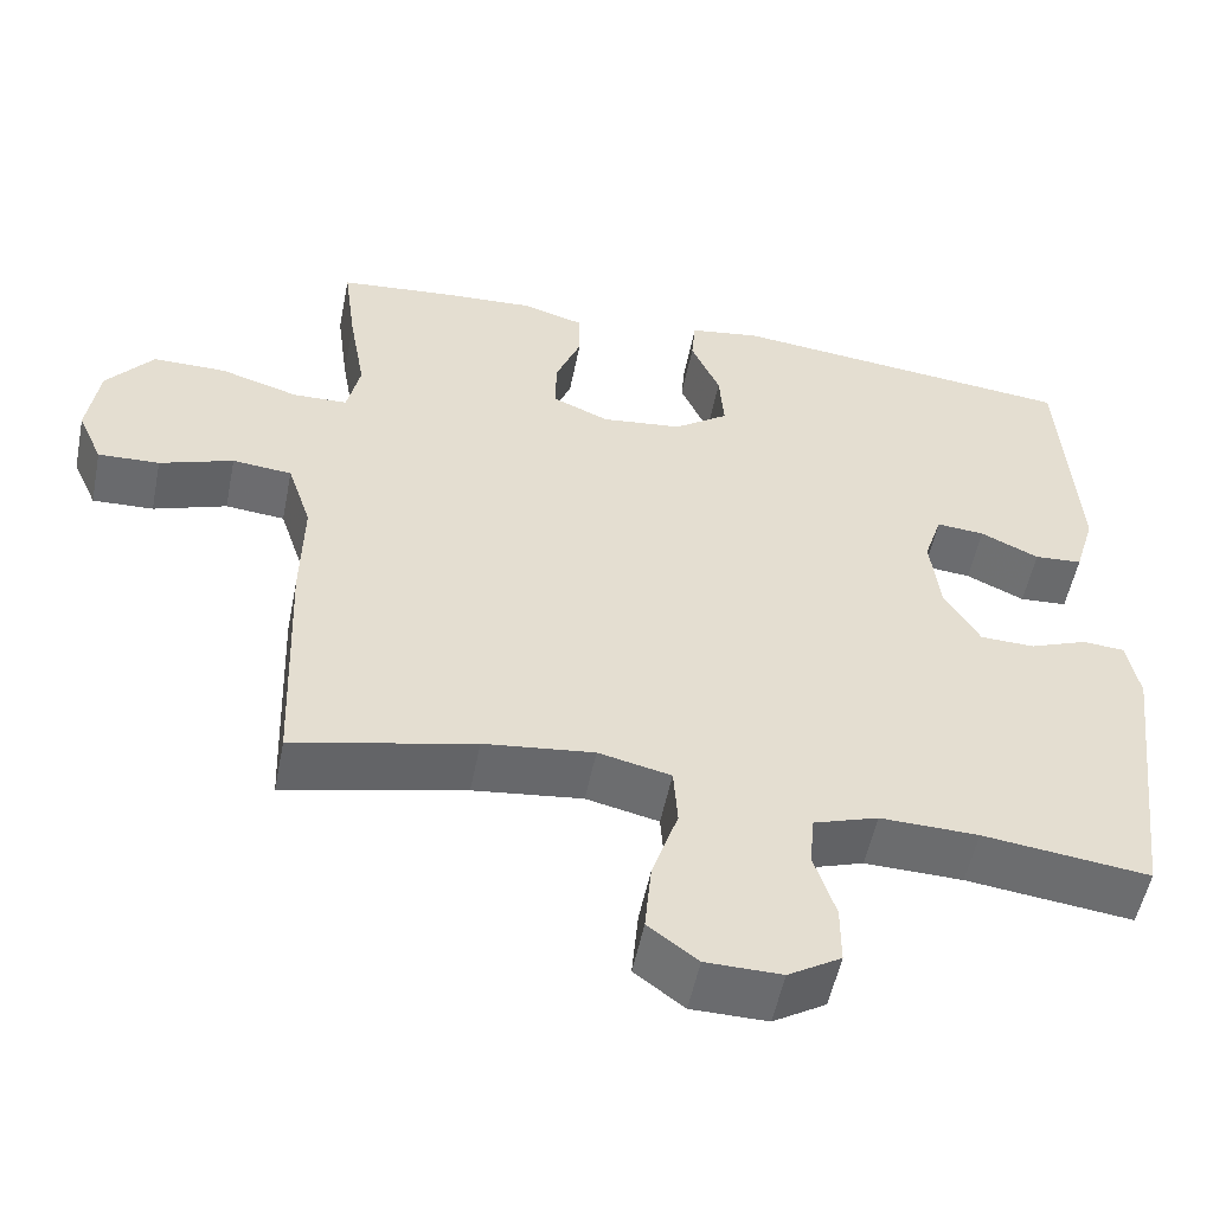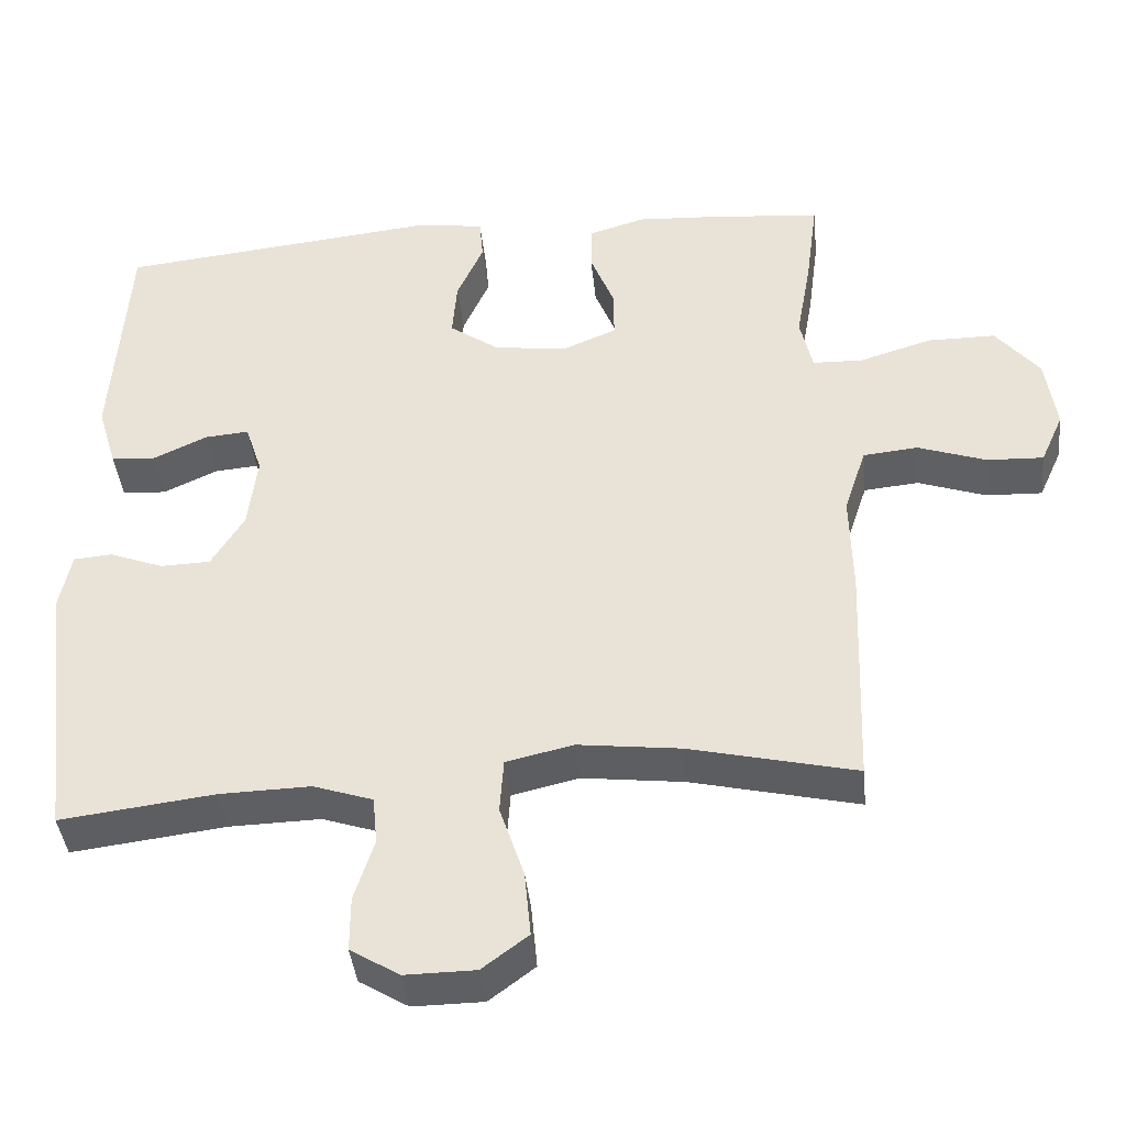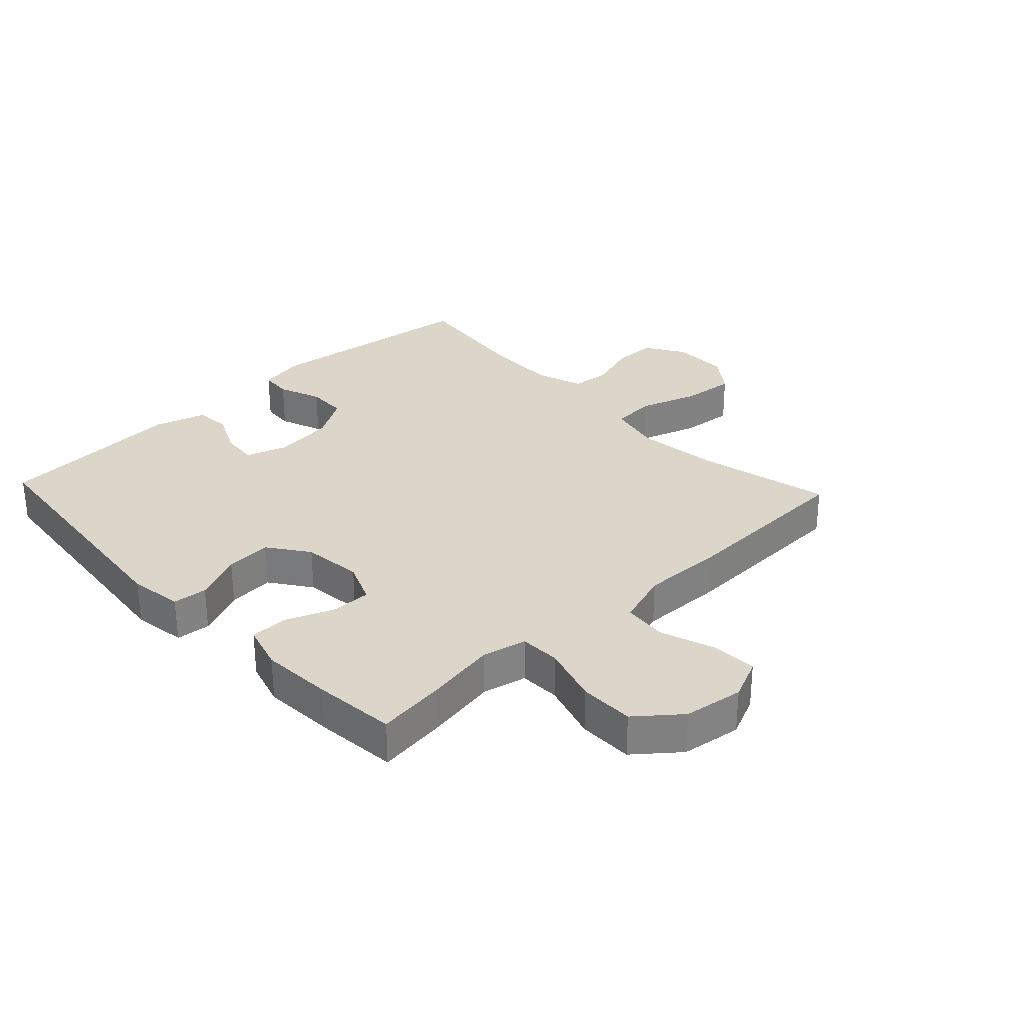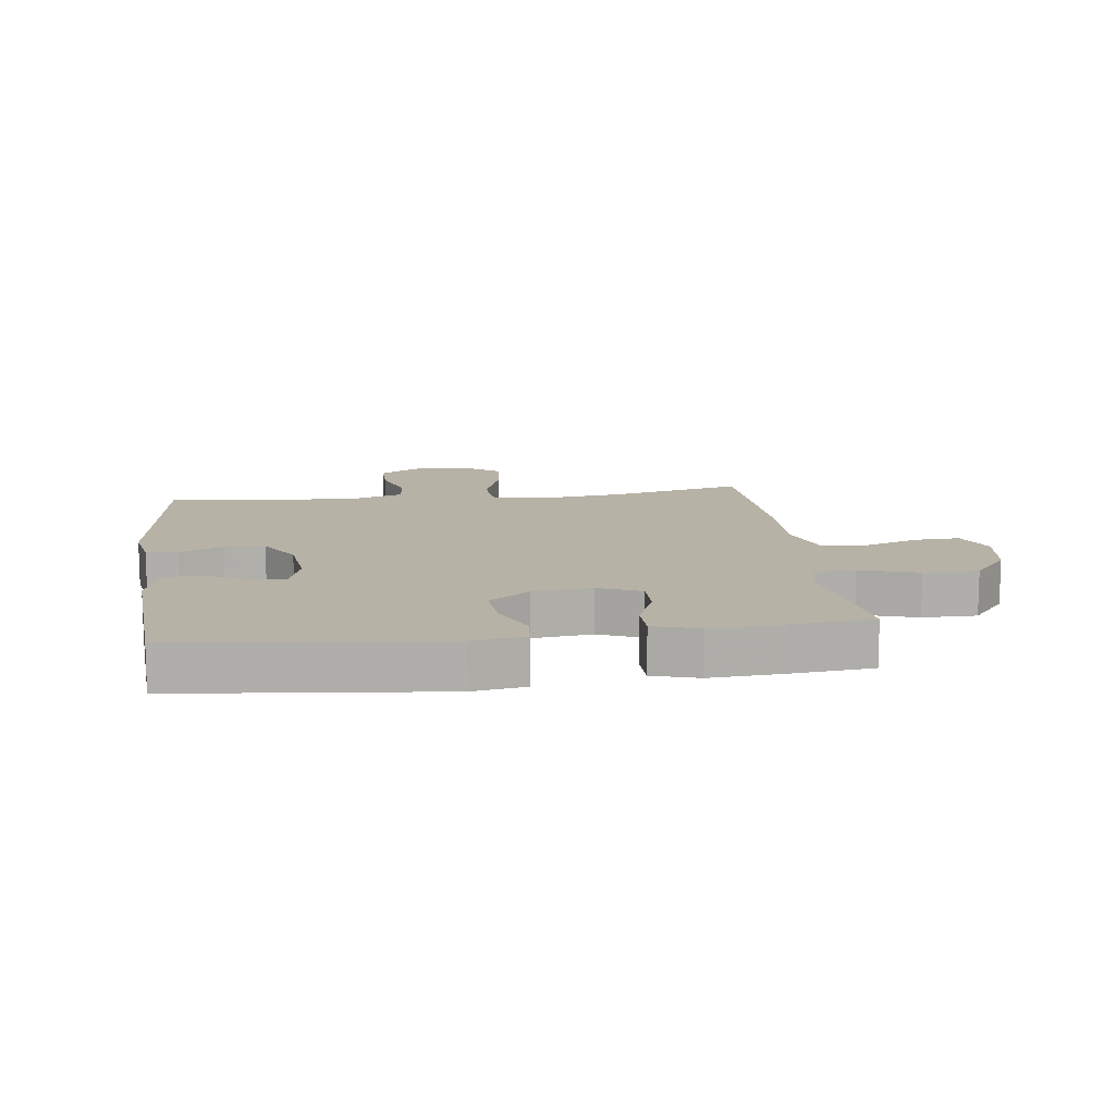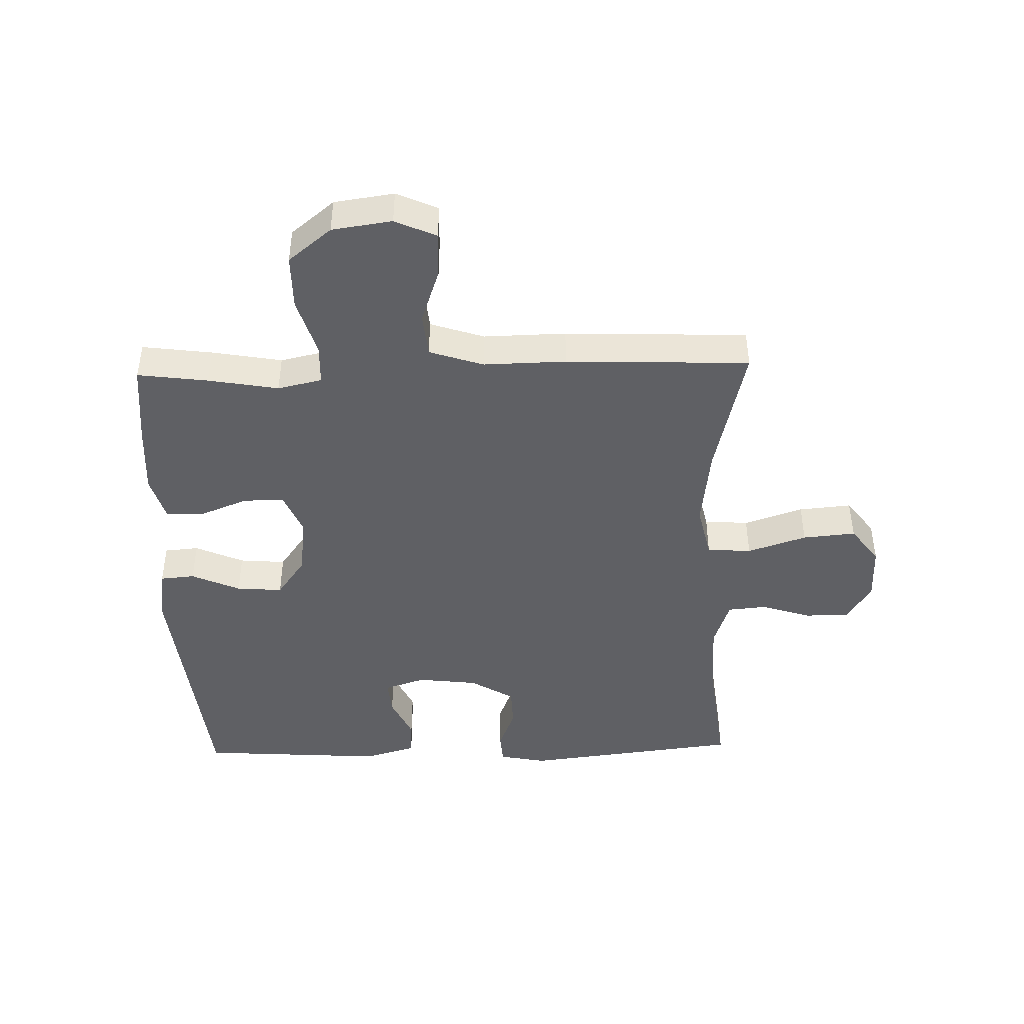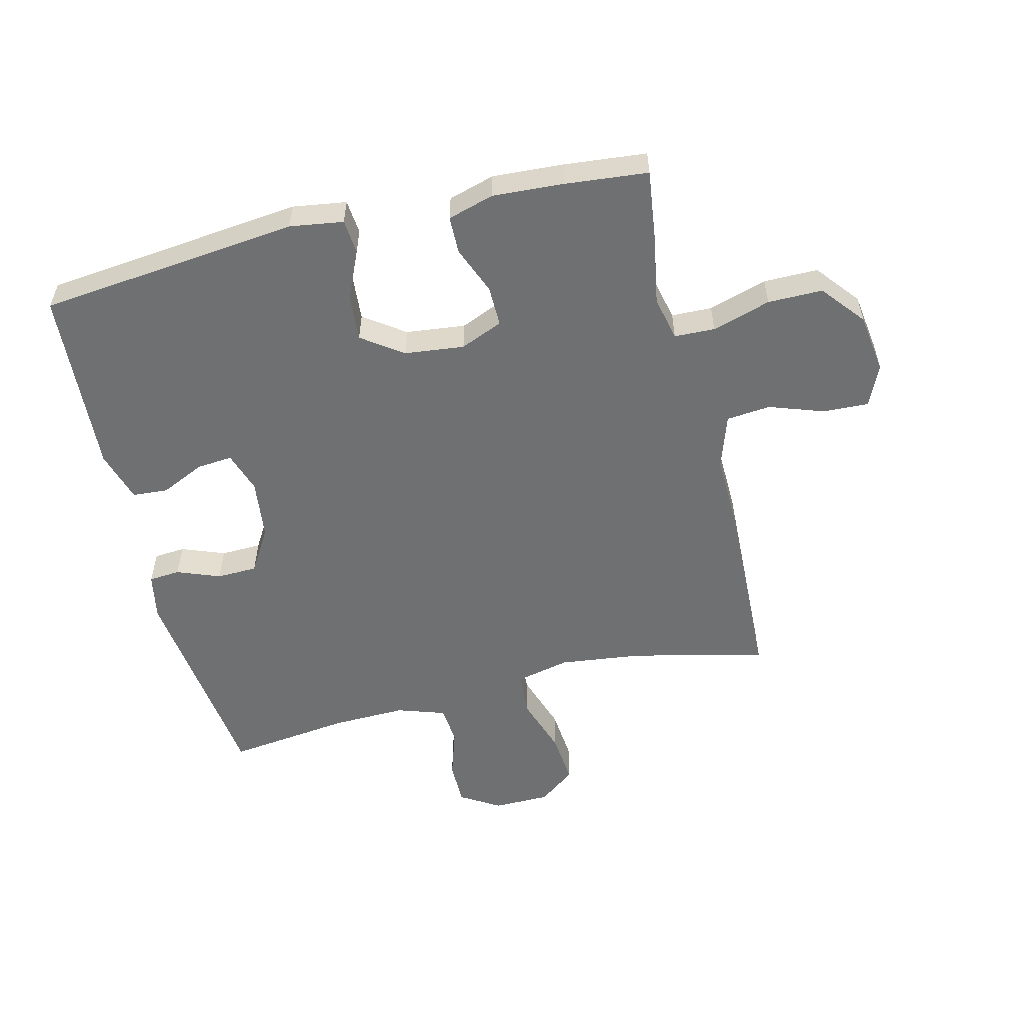
<metadata>
{"format":"obj","ext":"obj","renderer":"f3d","projection":"perspective","resolution":1024,"background":"white","views":[{"elev":-53.4,"azim":168.7,"up":"+Z"},{"elev":-40.8,"azim":5.9,"up":"+Z"},{"elev":30.1,"azim":46.7,"up":"+Y"},{"elev":12.5,"azim":-7.4,"up":"+Y"},{"elev":-44.6,"azim":91.5,"up":"+Y"},{"elev":-54.9,"azim":13.8,"up":"+Y"}]}
</metadata>
<code>
v 0.5 0.07 -0.5
v 0.281 0.07 -0.449
v 0.148 0.07 -0.433
v 0.06 0.07 -0.453
v 0.055 0.07 -0.525
v 0.087 0.07 -0.621
v 0.095 0.07 -0.707
v 0.035 0.07 -0.752
v -0.057 0.07 -0.753
v -0.121 0.07 -0.714
v -0.121 0.07 -0.642
v -0.095 0.07 -0.561
v -0.101 0.07 -0.498
v -0.179 0.07 -0.472
v -0.298 0.07 -0.475
v -0.5 0.07 -0.5
v -0.543 0.07 -0.145
v -0.528 0.07 -0.069
v -0.477 0.07 -0.065
v -0.407 0.07 -0.092
v -0.341 0.07 -0.09
v -0.298 0.07 -0.019
v -0.286 0.07 0.079
v -0.308 0.07 0.146
v -0.366 0.07 0.141
v -0.437 0.07 0.108
v -0.495 0.07 0.112
v -0.52 0.07 0.196
v -0.5 0.07 0.5
v -0.077 0.07 0.545
v 0.01 0.07 0.532
v 0.015 0.07 0.476
v -0.02 0.07 0.397
v -0.026 0.07 0.322
v 0.04 0.07 0.275
v 0.137 0.07 0.264
v 0.206 0.07 0.293
v 0.205 0.07 0.359
v 0.174 0.07 0.437
v 0.175 0.07 0.498
v 0.25 0.07 0.52
v 0.366 0.07 0.513
v 0.5 0.07 0.5
v 0.485 0.07 0.386
v 0.465 0.07 0.272
v 0.481 0.07 0.2
v 0.547 0.07 0.198
v 0.642 0.07 0.227
v 0.731 0.07 0.227
v 0.788 0.07 0.157
v 0.802 0.07 0.06
v 0.772 0.07 -0.007
v 0.698 0.07 -0.004
v 0.609 0.07 0.027
v 0.537 0.07 0.02
v 0.508 0.07 -0.068
v 0.511 0.07 -0.202
v 0.5 0 -0.5
v 0.281 0 -0.449
v 0.148 0 -0.433
v 0.06 0 -0.453
v 0.055 0 -0.525
v 0.087 0 -0.621
v 0.095 0 -0.707
v 0.035 0 -0.752
v -0.057 0 -0.753
v -0.121 0 -0.714
v -0.121 0 -0.642
v -0.095 0 -0.561
v -0.101 0 -0.498
v -0.179 0 -0.472
v -0.298 0 -0.475
v -0.5 0 -0.5
v -0.543 0 -0.145
v -0.528 0 -0.069
v -0.477 0 -0.065
v -0.407 0 -0.092
v -0.341 0 -0.09
v -0.298 0 -0.019
v -0.286 0 0.079
v -0.308 0 0.146
v -0.366 0 0.141
v -0.437 0 0.108
v -0.495 0 0.112
v -0.52 0 0.196
v -0.5 0 0.5
v -0.077 0 0.545
v 0.01 0 0.532
v 0.015 0 0.476
v -0.02 0 0.397
v -0.026 0 0.322
v 0.04 0 0.275
v 0.137 0 0.264
v 0.206 0 0.293
v 0.205 0 0.359
v 0.174 0 0.437
v 0.175 0 0.498
v 0.25 0 0.52
v 0.366 0 0.513
v 0.5 0 0.5
v 0.485 0 0.386
v 0.465 0 0.272
v 0.481 0 0.2
v 0.547 0 0.198
v 0.642 0 0.227
v 0.731 0 0.227
v 0.788 0 0.157
v 0.802 0 0.06
v 0.772 0 -0.007
v 0.698 0 -0.004
v 0.609 0 0.027
v 0.537 0 0.02
v 0.508 0 -0.068
v 0.511 0 -0.202
f 56 57 1 2
f 55 56 2 3
f 51 52 53 54
f 51 54 55
f 50 51 55
f 47 48 49 50
f 46 47 50 55
f 42 43 44 45
f 42 45 46
f 38 39 40 41
f 37 38 41 42
f 30 31 32 33
f 30 33 34
f 29 30 34
f 28 29 34 35
f 25 26 27 28
f 24 25 28 35
f 17 18 19 20
f 15 16 17 20
f 14 15 20 21
f 13 14 21 22
f 9 10 11 12
f 9 12 13
f 8 9 13
f 5 6 7 8
f 4 5 8 13
f 46 55 3 4
f 37 42 46 4
f 36 37 4 13
f 23 24 35 36
f 13 22 23 36
f 59 58 114 113
f 60 59 113 112
f 111 110 109 108
f 112 111 108
f 112 108 107
f 107 106 105 104
f 112 107 104 103
f 102 101 100 99
f 103 102 99
f 98 97 96 95
f 99 98 95 94
f 90 89 88 87
f 91 90 87
f 91 87 86
f 92 91 86 85
f 85 84 83 82
f 92 85 82 81
f 77 76 75 74
f 77 74 73 72
f 78 77 72 71
f 79 78 71 70
f 69 68 67 66
f 70 69 66
f 70 66 65
f 65 64 63 62
f 70 65 62 61
f 61 60 112 103
f 61 103 99 94
f 70 61 94 93
f 93 92 81 80
f 93 80 79 70
f 1 58 59 2
f 2 59 60 3
f 3 60 61 4
f 4 61 62 5
f 5 62 63 6
f 6 63 64 7
f 7 64 65 8
f 8 65 66 9
f 9 66 67 10
f 10 67 68 11
f 11 68 69 12
f 12 69 70 13
f 13 70 71 14
f 14 71 72 15
f 15 72 73 16
f 16 73 74 17
f 17 74 75 18
f 18 75 76 19
f 19 76 77 20
f 20 77 78 21
f 21 78 79 22
f 22 79 80 23
f 23 80 81 24
f 24 81 82 25
f 25 82 83 26
f 26 83 84 27
f 27 84 85 28
f 28 85 86 29
f 29 86 87 30
f 30 87 88 31
f 31 88 89 32
f 32 89 90 33
f 33 90 91 34
f 34 91 92 35
f 35 92 93 36
f 36 93 94 37
f 37 94 95 38
f 38 95 96 39
f 39 96 97 40
f 40 97 98 41
f 41 98 99 42
f 42 99 100 43
f 43 100 101 44
f 44 101 102 45
f 45 102 103 46
f 46 103 104 47
f 47 104 105 48
f 48 105 106 49
f 49 106 107 50
f 50 107 108 51
f 51 108 109 52
f 52 109 110 53
f 53 110 111 54
f 54 111 112 55
f 55 112 113 56
f 56 113 114 57
f 57 114 58 1

</code>
